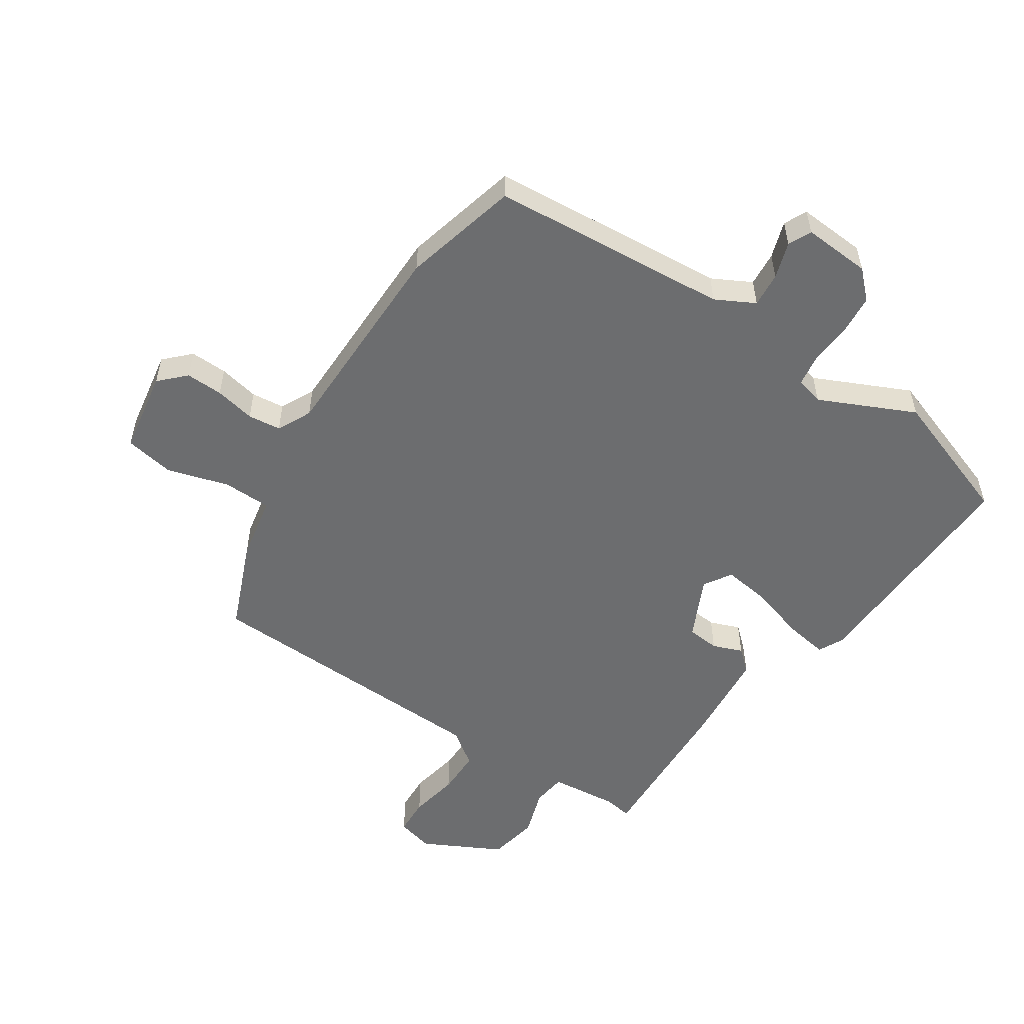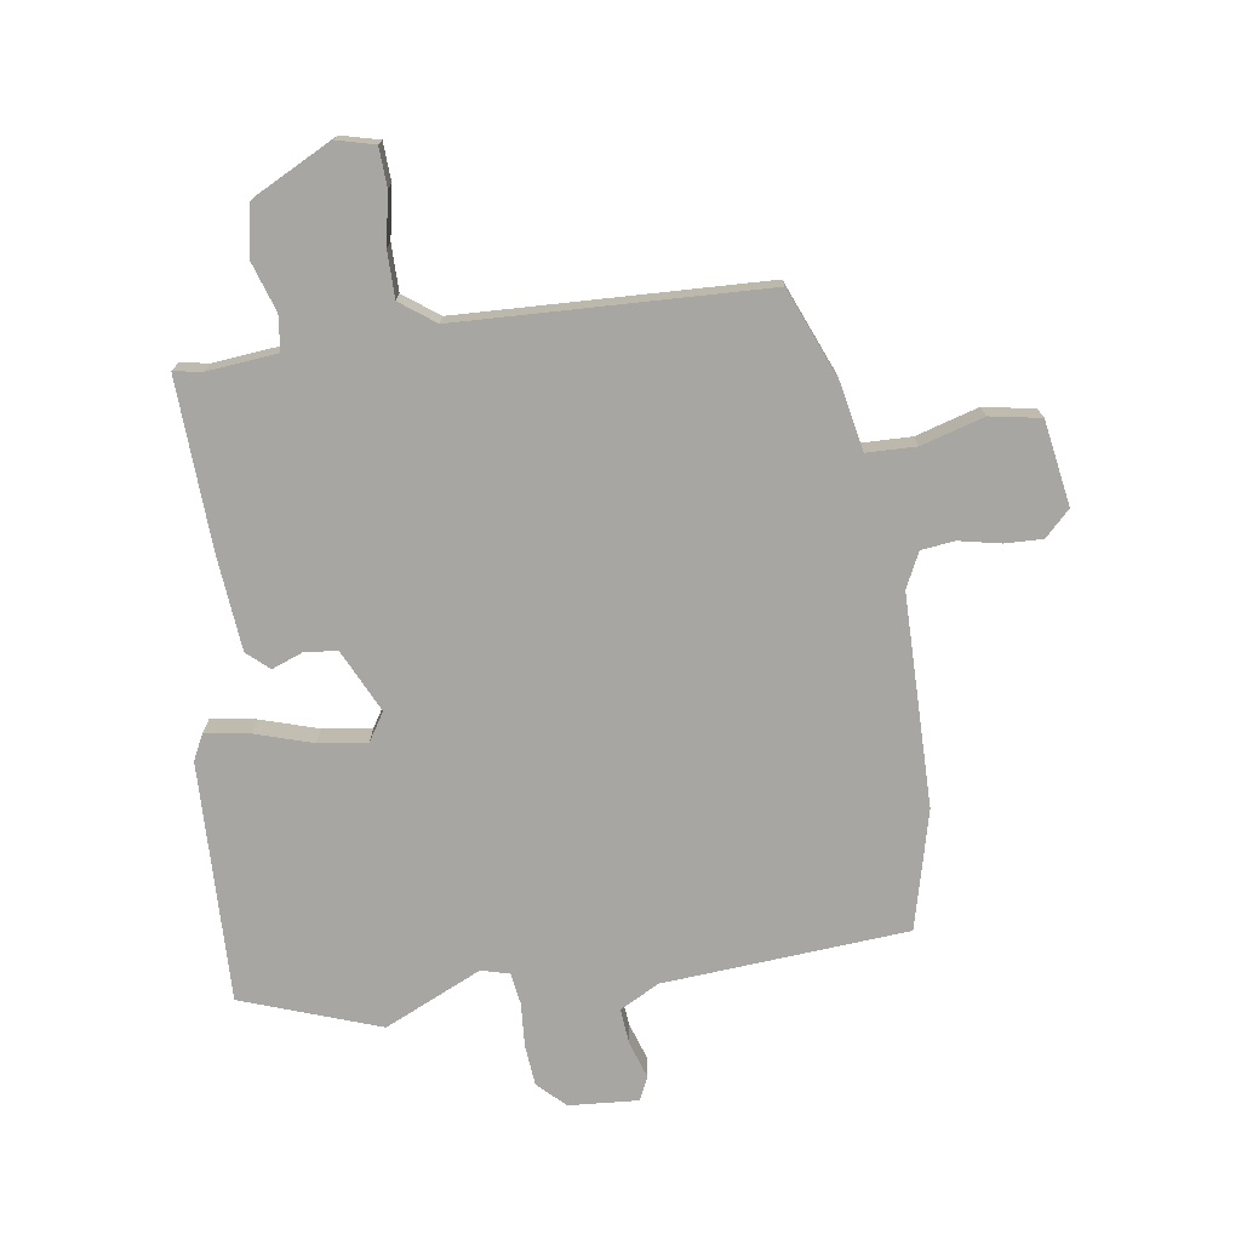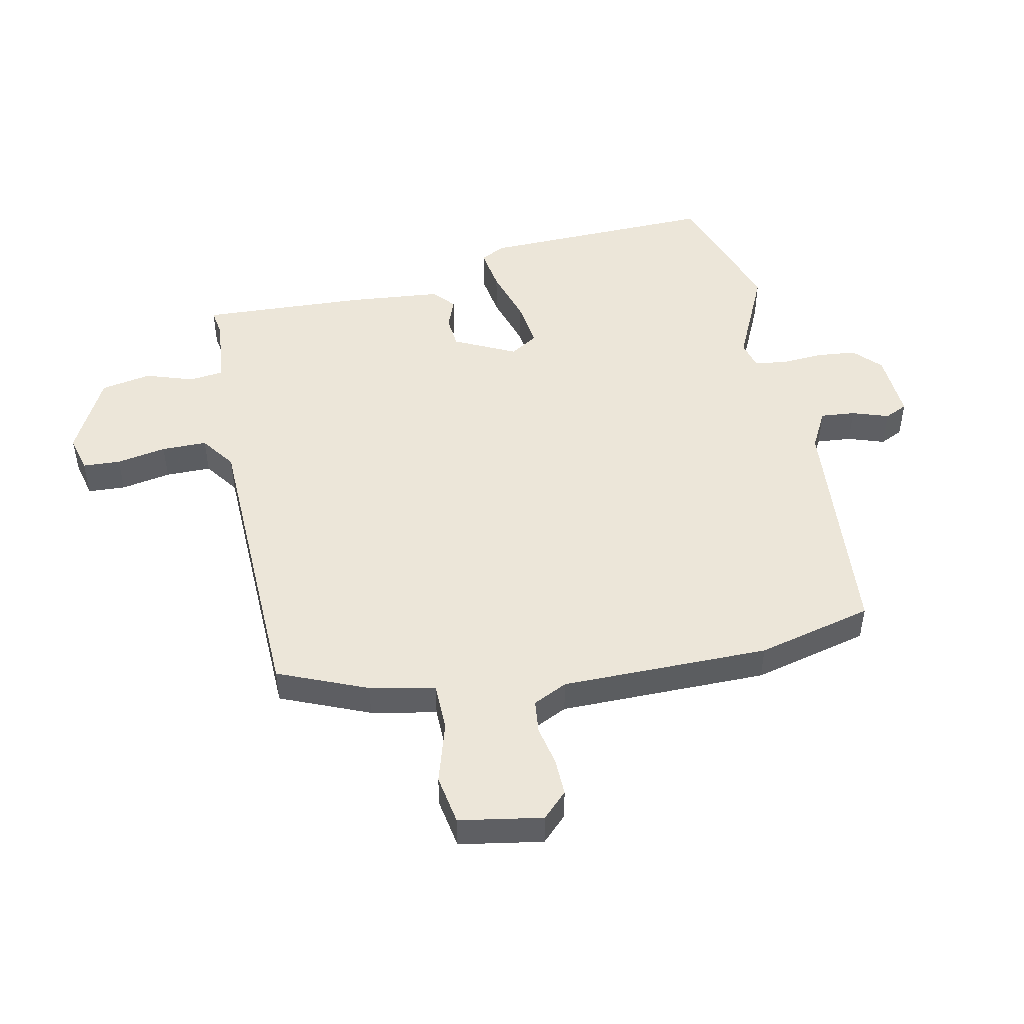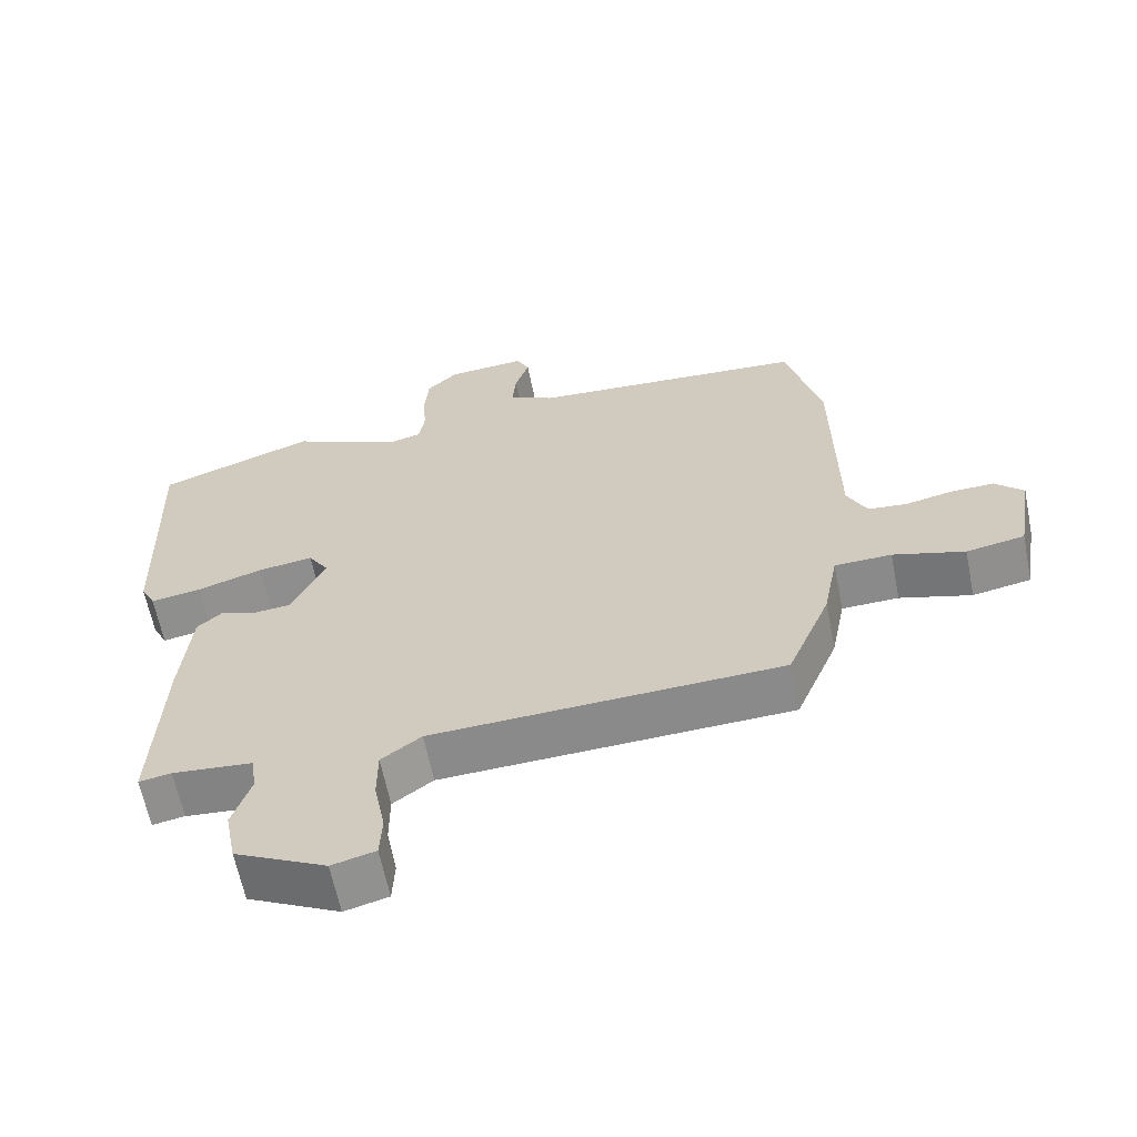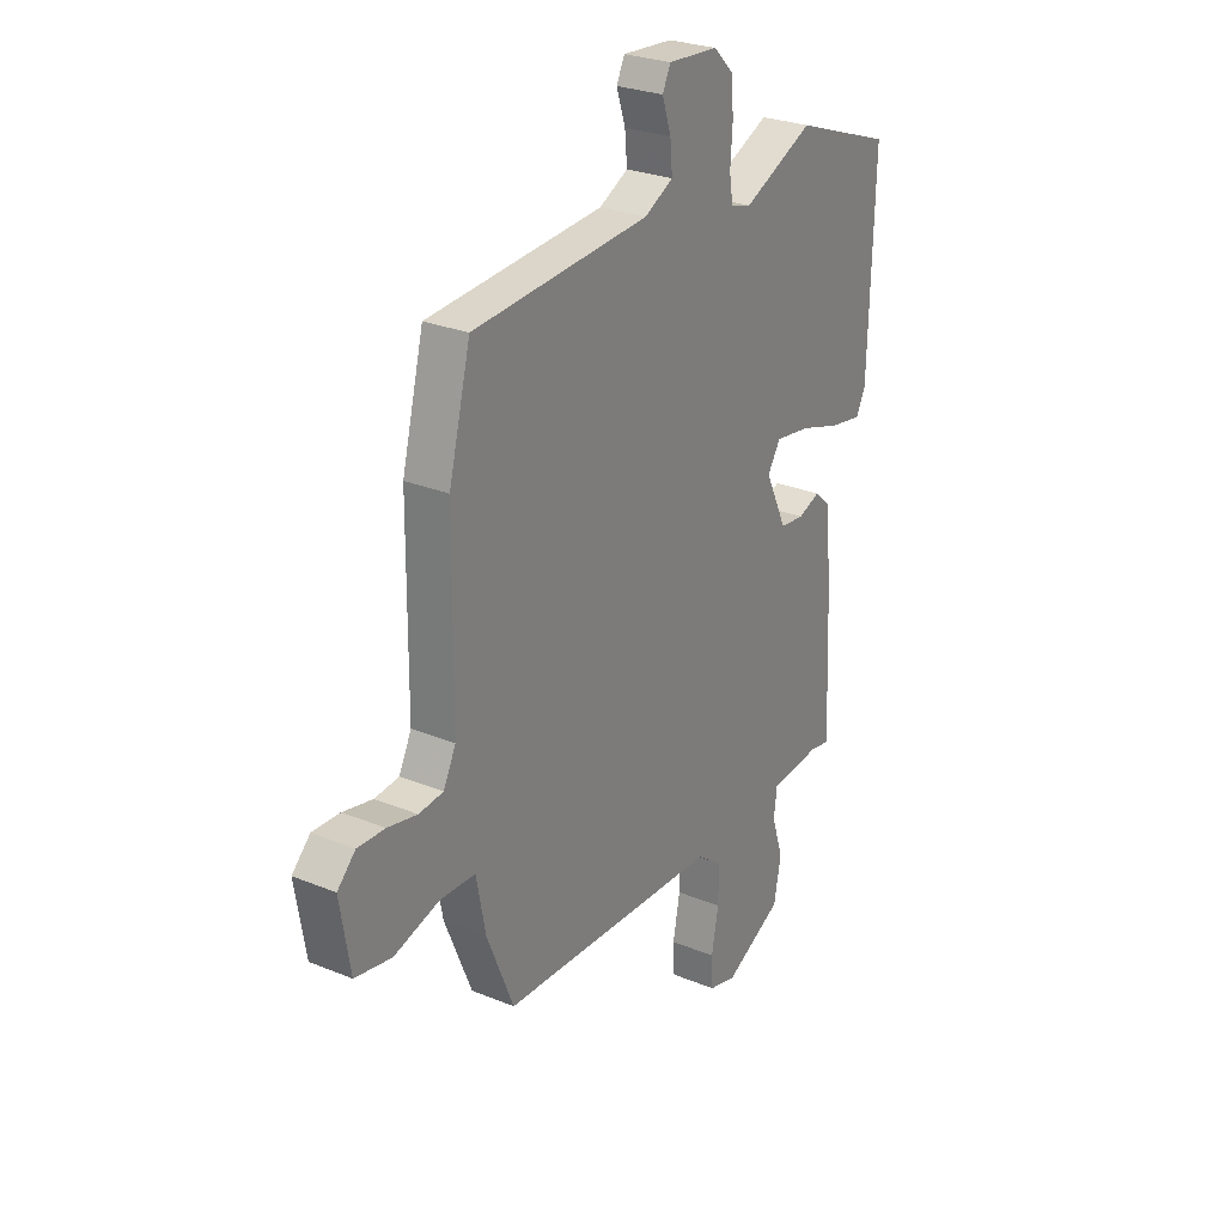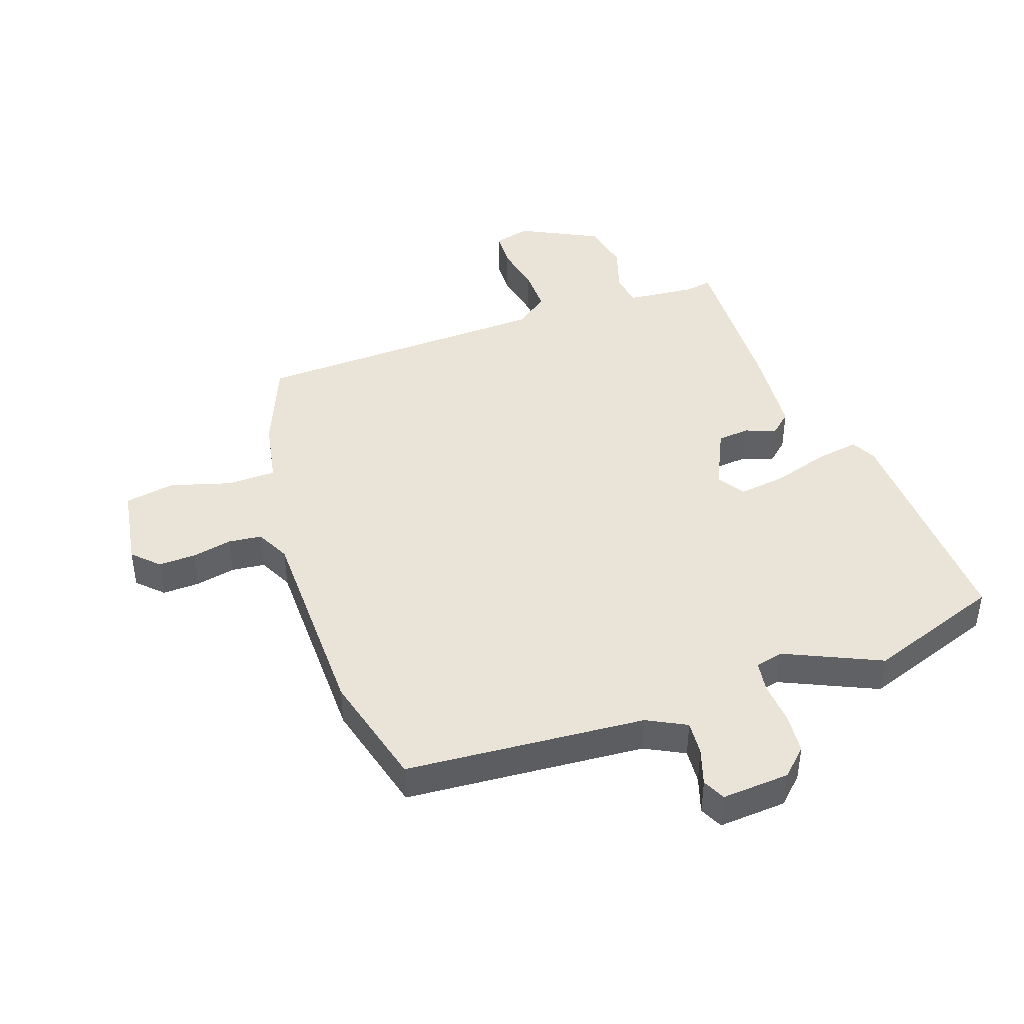
<metadata>
{"format":"obj","ext":"obj","renderer":"f3d","projection":"perspective","resolution":1024,"background":"white","views":[{"elev":-53.9,"azim":-33.4,"up":"+Y"},{"elev":-74.2,"azim":-171.6,"up":"+Y"},{"elev":48.6,"azim":-101.4,"up":"+Y"},{"elev":-63.0,"azim":-168.6,"up":"+Z"},{"elev":26.9,"azim":-57.4,"up":"+Z"},{"elev":42.9,"azim":-19.4,"up":"+Y"}]}
</metadata>
<code>
v -0.544 0.07 0.326
v -0.495 0.07 0.519
v -0.097 0.07 0.549
v -0.032 0.07 0.583
v -0.037 0.07 0.641
v -0.057 0.07 0.702
v -0.039 0.07 0.74
v 0.074 0.07 0.732
v 0.118 0.07 0.689
v 0.124 0.07 0.622
v 0.119 0.07 0.551
v 0.127 0.07 0.499
v 0.173 0.07 0.487
v 0.332 0.07 0.56
v 0.556 0.07 0.48
v 0.544 0.07 0.088
v 0.523 0.07 0.046
v 0.45 0.07 0.058
v 0.357 0.07 0.087
v 0.278 0.07 0.098
v 0.249 0.07 0.052
v 0.298 0.07 -0.051
v 0.352 0.07 -0.056
v 0.402 0.07 -0.037
v 0.438 0.07 -0.069
v 0.452 0.07 -0.225
v 0.464 0.07 -0.501
v 0.418 0.07 -0.493
v 0.303 0.07 -0.504
v 0.296 0.07 -0.561
v 0.322 0.07 -0.641
v 0.306 0.07 -0.725
v 0.175 0.07 -0.792
v 0.113 0.07 -0.776
v 0.11 0.07 -0.713
v 0.126 0.07 -0.63
v 0.126 0.07 -0.554
v 0.069 0.07 -0.512
v -0.429 0.07 -0.493
v -0.49 0.07 -0.344
v -0.511 0.07 -0.235
v -0.592 0.07 -0.233
v -0.694 0.07 -0.263
v -0.777 0.07 -0.248
v -0.8 0.07 -0.109
v -0.759 0.07 -0.068
v -0.697 0.07 -0.07
v -0.63 0.07 -0.084
v -0.575 0.07 -0.078
v -0.547 0.07 -0.021
v -0.544 0 0.326
v -0.495 0 0.519
v -0.097 0 0.549
v -0.032 0 0.583
v -0.037 0 0.641
v -0.057 0 0.702
v -0.039 0 0.74
v 0.074 0 0.732
v 0.118 0 0.689
v 0.124 0 0.622
v 0.119 0 0.551
v 0.127 0 0.499
v 0.173 0 0.487
v 0.332 0 0.56
v 0.556 0 0.48
v 0.544 0 0.088
v 0.523 0 0.046
v 0.45 0 0.058
v 0.357 0 0.087
v 0.278 0 0.098
v 0.249 0 0.052
v 0.298 0 -0.051
v 0.352 0 -0.056
v 0.402 0 -0.037
v 0.438 0 -0.069
v 0.452 0 -0.225
v 0.464 0 -0.501
v 0.418 0 -0.493
v 0.303 0 -0.504
v 0.296 0 -0.561
v 0.322 0 -0.641
v 0.306 0 -0.725
v 0.175 0 -0.792
v 0.113 0 -0.776
v 0.11 0 -0.713
v 0.126 0 -0.63
v 0.126 0 -0.554
v 0.069 0 -0.512
v -0.429 0 -0.493
v -0.49 0 -0.344
v -0.511 0 -0.235
v -0.592 0 -0.233
v -0.694 0 -0.263
v -0.777 0 -0.248
v -0.8 0 -0.109
v -0.759 0 -0.068
v -0.697 0 -0.07
v -0.63 0 -0.084
v -0.575 0 -0.078
v -0.547 0 -0.021
f 46 47 48
f 45 46 48
f 44 45 48
f 43 44 48
f 42 43 48
f 41 42 48 49
f 38 39 40 41
f 38 41 49 50
f 34 35 36
f 33 34 36
f 32 33 36
f 31 32 36
f 30 31 36
f 29 30 36 37
f 26 27 28
f 25 26 28
f 24 25 28
f 23 24 28
f 22 23 28 29
f 1 2 3
f 50 1 3
f 38 50 3
f 37 38 3
f 29 37 3
f 22 29 3
f 21 22 3
f 17 18 19
f 16 17 19
f 15 16 19
f 14 15 19
f 13 14 19
f 9 10 11
f 8 9 11
f 7 8 11
f 6 7 11
f 5 6 11
f 4 5 11 12
f 3 4 12
f 21 3 12
f 20 21 12
f 12 13 19 20
f 98 97 96
f 98 96 95
f 98 95 94
f 98 94 93
f 98 93 92
f 99 98 92 91
f 91 90 89 88
f 100 99 91 88
f 86 85 84
f 86 84 83
f 86 83 82
f 86 82 81
f 86 81 80
f 87 86 80 79
f 78 77 76
f 78 76 75
f 78 75 74
f 78 74 73
f 79 78 73 72
f 53 52 51
f 53 51 100
f 53 100 88
f 53 88 87
f 53 87 79
f 53 79 72
f 53 72 71
f 69 68 67
f 69 67 66
f 69 66 65
f 69 65 64
f 69 64 63
f 61 60 59
f 61 59 58
f 61 58 57
f 61 57 56
f 61 56 55
f 62 61 55 54
f 62 54 53
f 62 53 71
f 62 71 70
f 70 69 63 62
f 1 51 52 2
f 2 52 53 3
f 3 53 54 4
f 4 54 55 5
f 5 55 56 6
f 6 56 57 7
f 7 57 58 8
f 8 58 59 9
f 9 59 60 10
f 10 60 61 11
f 11 61 62 12
f 12 62 63 13
f 13 63 64 14
f 14 64 65 15
f 15 65 66 16
f 16 66 67 17
f 17 67 68 18
f 18 68 69 19
f 19 69 70 20
f 20 70 71 21
f 21 71 72 22
f 22 72 73 23
f 23 73 74 24
f 24 74 75 25
f 25 75 76 26
f 26 76 77 27
f 27 77 78 28
f 28 78 79 29
f 29 79 80 30
f 30 80 81 31
f 31 81 82 32
f 32 82 83 33
f 33 83 84 34
f 34 84 85 35
f 35 85 86 36
f 36 86 87 37
f 37 87 88 38
f 38 88 89 39
f 39 89 90 40
f 40 90 91 41
f 41 91 92 42
f 42 92 93 43
f 43 93 94 44
f 44 94 95 45
f 45 95 96 46
f 46 96 97 47
f 47 97 98 48
f 48 98 99 49
f 49 99 100 50
f 50 100 51 1

</code>
